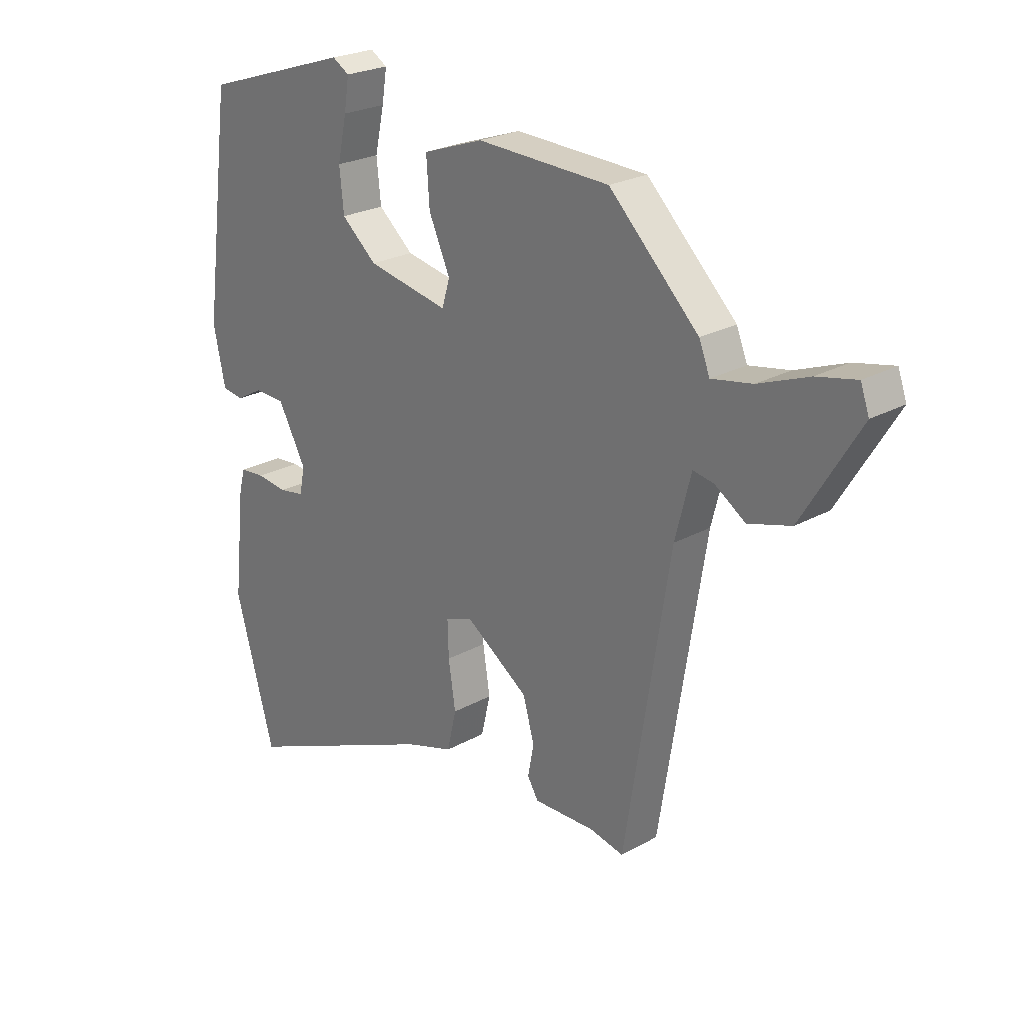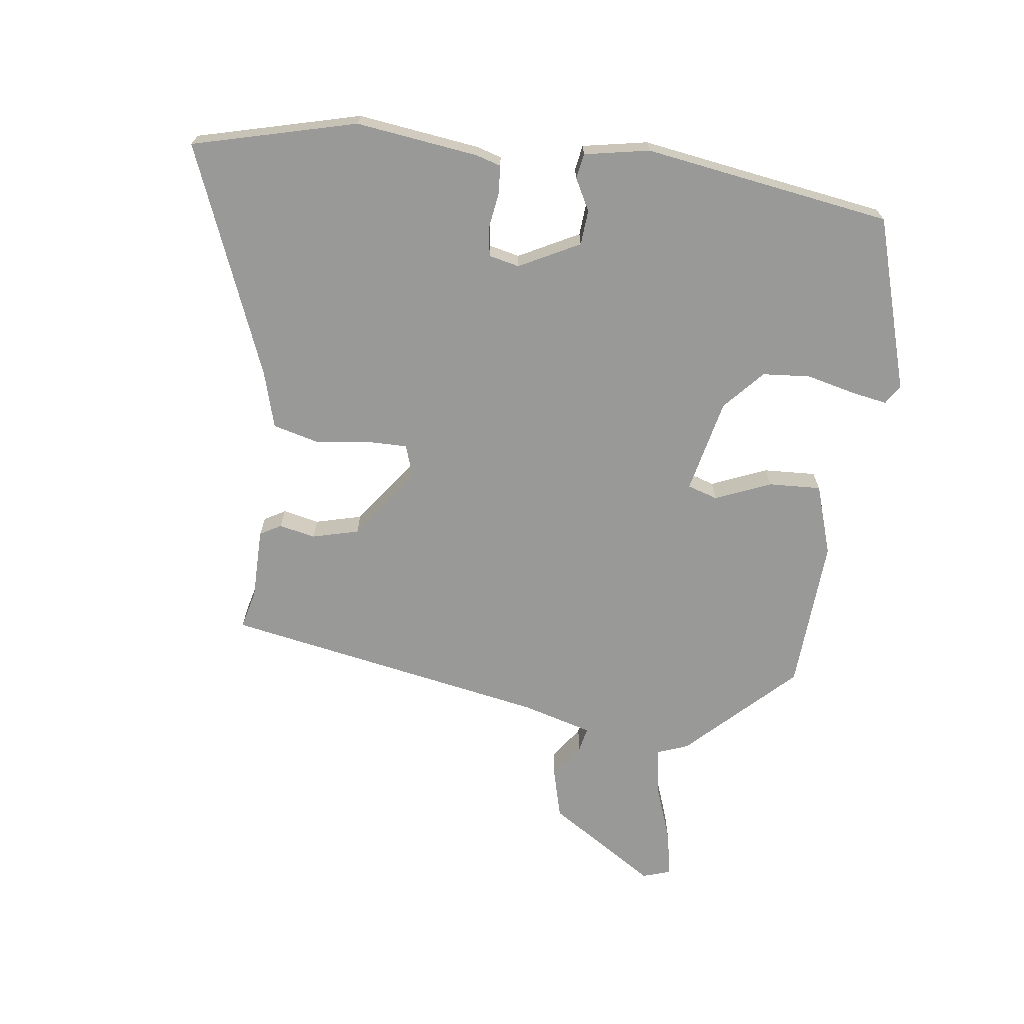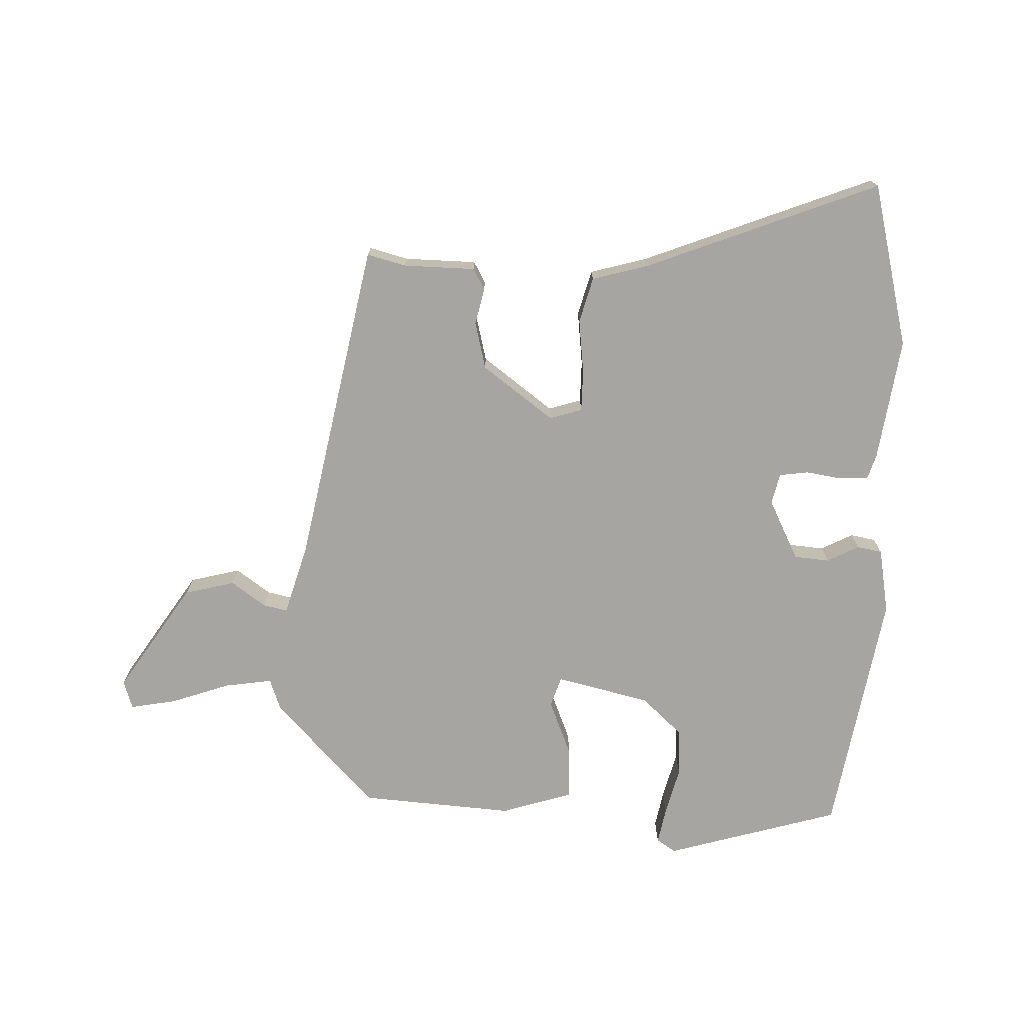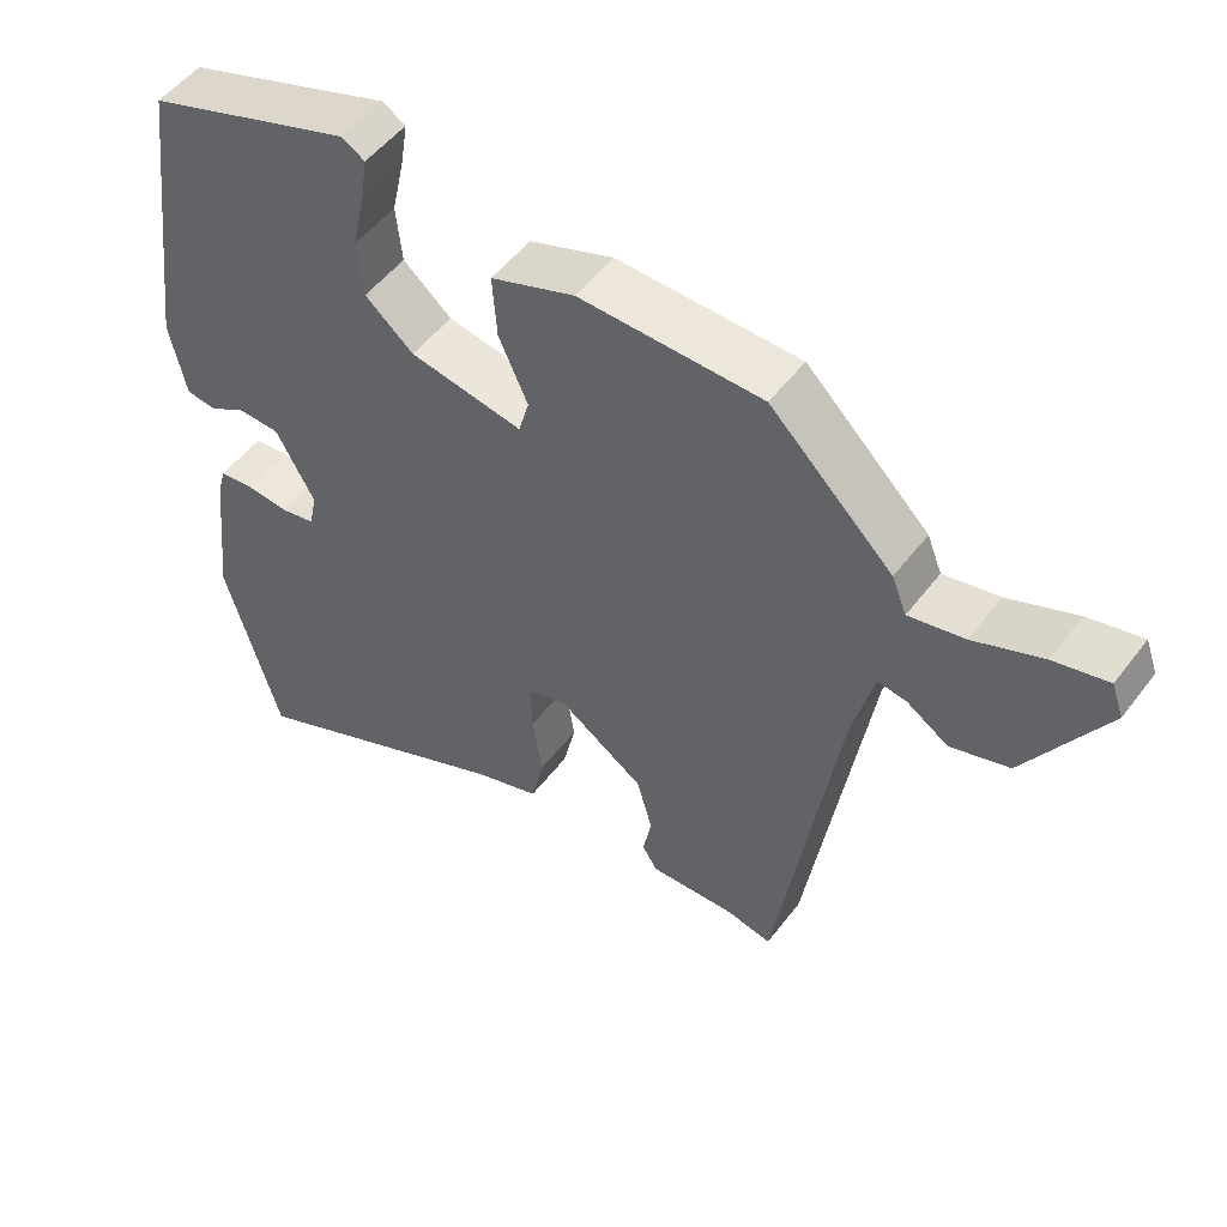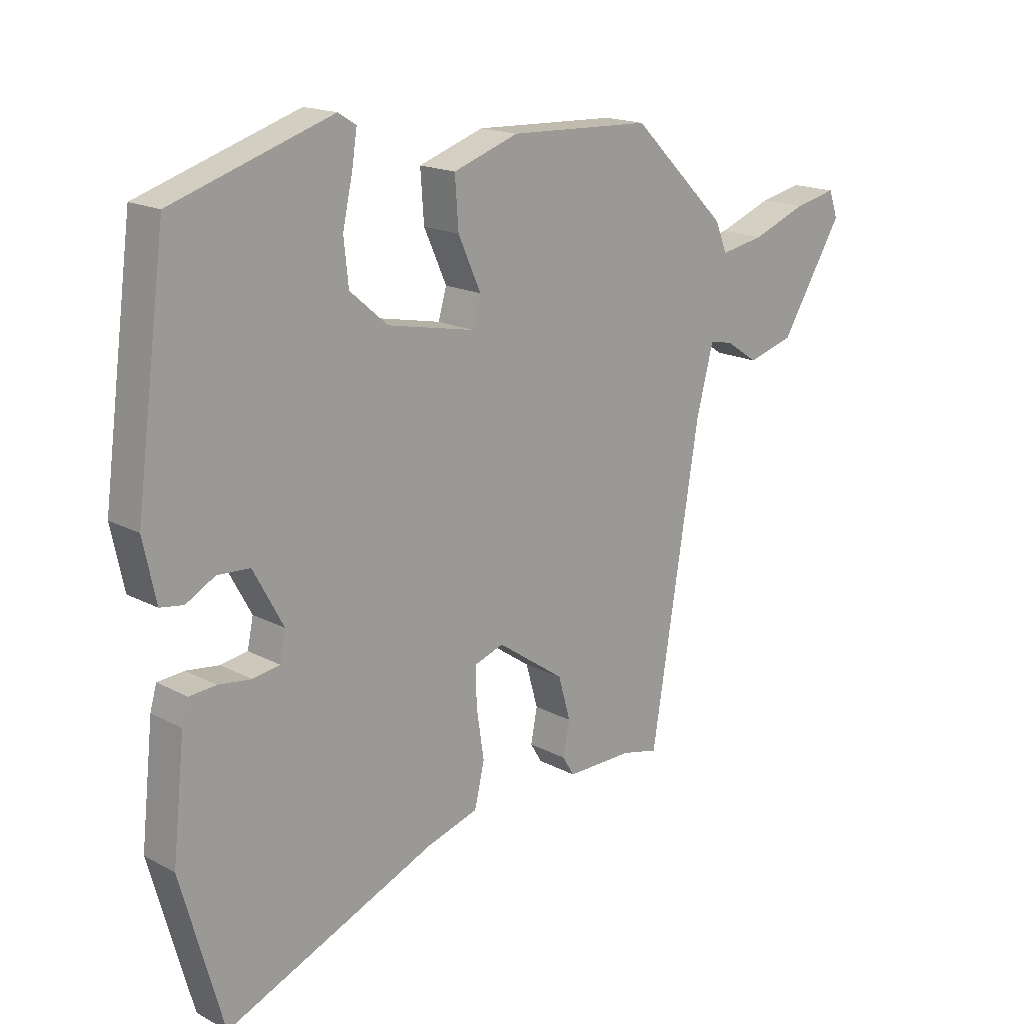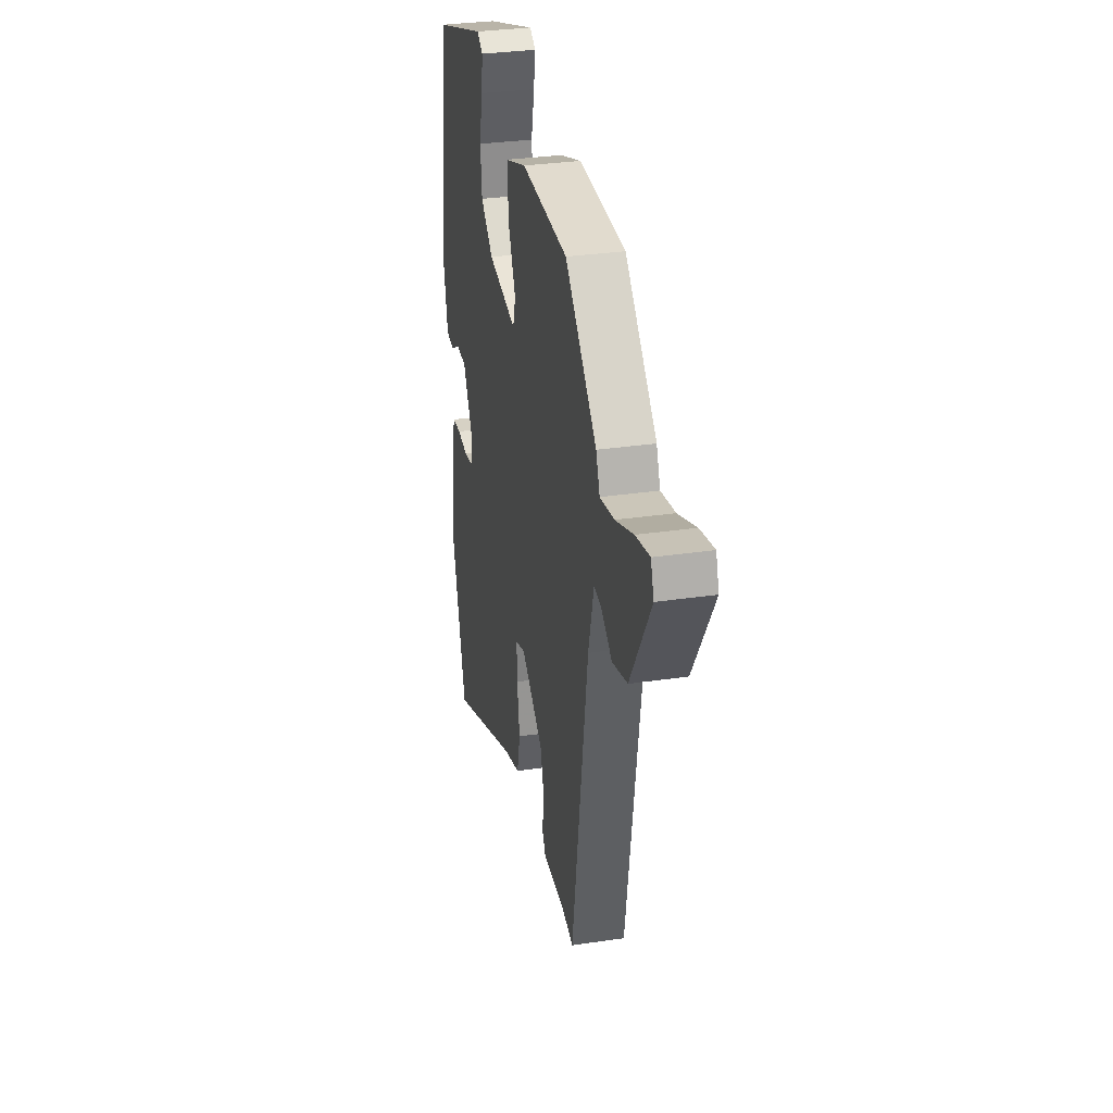
<metadata>
{"format":"obj","ext":"obj","renderer":"f3d","projection":"perspective","resolution":1024,"background":"white","views":[{"elev":24.1,"azim":47.3,"up":"+Z"},{"elev":-68.8,"azim":-98.8,"up":"+Y"},{"elev":-73.6,"azim":176.1,"up":"+Y"},{"elev":51.2,"azim":35.9,"up":"+Z"},{"elev":17.2,"azim":-43.2,"up":"+Z"},{"elev":31.7,"azim":78.2,"up":"+Z"}]}
</metadata>
<code>
v 0.383 0.07 -0.521
v 0.321 0.07 -0.507
v 0.207 0.07 -0.509
v 0.187 0.07 -0.476
v 0.198 0.07 -0.418
v 0.177 0.07 -0.344
v 0.061 0.07 -0.264
v 0.01 0.07 -0.282
v 0.012 0.07 -0.348
v 0.025 0.07 -0.433
v 0.008 0.07 -0.506
v -0.081 0.07 -0.534
v -0.446 0.07 -0.691
v -0.519 0.07 -0.432
v -0.498 0.07 -0.236
v -0.487 0.07 -0.196
v -0.441 0.07 -0.192
v -0.384 0.07 -0.199
v -0.338 0.07 -0.191
v -0.328 0.07 -0.142
v -0.38 0.07 -0.047
v -0.436 0.07 -0.044
v -0.486 0.07 -0.072
v -0.526 0.07 -0.066
v -0.548 0.07 0.037
v -0.496 0.07 0.433
v -0.221 0.07 0.523
v -0.19 0.07 0.504
v -0.199 0.07 0.446
v -0.216 0.07 0.368
v -0.208 0.07 0.292
v -0.143 0.07 0.236
v 0.008 0.07 0.206
v 0.022 0.07 0.255
v -0.017 0.07 0.342
v -0.023 0.07 0.426
v 0.089 0.07 0.465
v 0.334 0.07 0.456
v 0.499 0.07 0.294
v 0.519 0.07 0.244
v 0.594 0.07 0.258
v 0.687 0.07 0.294
v 0.76 0.07 0.31
v 0.776 0.07 0.265
v 0.669 0.07 0.09
v 0.59 0.07 0.067
v 0.534 0.07 0.104
v 0.495 0.07 0.111
v 0.466 0.07 -0.002
v 0.383 0 -0.521
v 0.321 0 -0.507
v 0.207 0 -0.509
v 0.187 0 -0.476
v 0.198 0 -0.418
v 0.177 0 -0.344
v 0.061 0 -0.264
v 0.01 0 -0.282
v 0.012 0 -0.348
v 0.025 0 -0.433
v 0.008 0 -0.506
v -0.081 0 -0.534
v -0.446 0 -0.691
v -0.519 0 -0.432
v -0.498 0 -0.236
v -0.487 0 -0.196
v -0.441 0 -0.192
v -0.384 0 -0.199
v -0.338 0 -0.191
v -0.328 0 -0.142
v -0.38 0 -0.047
v -0.436 0 -0.044
v -0.486 0 -0.072
v -0.526 0 -0.066
v -0.548 0 0.037
v -0.496 0 0.433
v -0.221 0 0.523
v -0.19 0 0.504
v -0.199 0 0.446
v -0.216 0 0.368
v -0.208 0 0.292
v -0.143 0 0.236
v 0.008 0 0.206
v 0.022 0 0.255
v -0.017 0 0.342
v -0.023 0 0.426
v 0.089 0 0.465
v 0.334 0 0.456
v 0.499 0 0.294
v 0.519 0 0.244
v 0.594 0 0.258
v 0.687 0 0.294
v 0.76 0 0.31
v 0.776 0 0.265
v 0.669 0 0.09
v 0.59 0 0.067
v 0.534 0 0.104
v 0.495 0 0.111
v 0.466 0 -0.002
f 45 46 47
f 44 45 47
f 43 44 47
f 42 43 47
f 41 42 47
f 40 41 47 48
f 40 48 49
f 39 40 49
f 38 39 49
f 37 38 49
f 36 37 49
f 35 36 49
f 34 35 49
f 28 29 30
f 27 28 30
f 26 27 30
f 25 26 30
f 24 25 30
f 23 24 30
f 22 23 30
f 21 22 30 31
f 20 21 31 32
f 16 17 18
f 15 16 18
f 14 15 18
f 13 14 18
f 12 13 18
f 12 18 19
f 11 12 19
f 10 11 19
f 9 10 19
f 19 20 32
f 9 19 32
f 8 9 32
f 2 3 4 5
f 2 5 6
f 1 2 6
f 49 1 6
f 34 49 6
f 33 34 6
f 7 8 32 33
f 6 7 33
f 96 95 94
f 96 94 93
f 96 93 92
f 96 92 91
f 96 91 90
f 97 96 90 89
f 98 97 89
f 98 89 88
f 98 88 87
f 98 87 86
f 98 86 85
f 98 85 84
f 98 84 83
f 79 78 77
f 79 77 76
f 79 76 75
f 79 75 74
f 79 74 73
f 79 73 72
f 79 72 71
f 80 79 71 70
f 81 80 70 69
f 67 66 65
f 67 65 64
f 67 64 63
f 67 63 62
f 67 62 61
f 68 67 61
f 68 61 60
f 68 60 59
f 68 59 58
f 81 69 68
f 81 68 58
f 81 58 57
f 54 53 52 51
f 55 54 51
f 55 51 50
f 55 50 98
f 55 98 83
f 55 83 82
f 82 81 57 56
f 82 56 55
f 1 50 51 2
f 2 51 52 3
f 3 52 53 4
f 4 53 54 5
f 5 54 55 6
f 6 55 56 7
f 7 56 57 8
f 8 57 58 9
f 9 58 59 10
f 10 59 60 11
f 11 60 61 12
f 12 61 62 13
f 13 62 63 14
f 14 63 64 15
f 15 64 65 16
f 16 65 66 17
f 17 66 67 18
f 18 67 68 19
f 19 68 69 20
f 20 69 70 21
f 21 70 71 22
f 22 71 72 23
f 23 72 73 24
f 24 73 74 25
f 25 74 75 26
f 26 75 76 27
f 27 76 77 28
f 28 77 78 29
f 29 78 79 30
f 30 79 80 31
f 31 80 81 32
f 32 81 82 33
f 33 82 83 34
f 34 83 84 35
f 35 84 85 36
f 36 85 86 37
f 37 86 87 38
f 38 87 88 39
f 39 88 89 40
f 40 89 90 41
f 41 90 91 42
f 42 91 92 43
f 43 92 93 44
f 44 93 94 45
f 45 94 95 46
f 46 95 96 47
f 47 96 97 48
f 48 97 98 49
f 49 98 50 1

</code>
